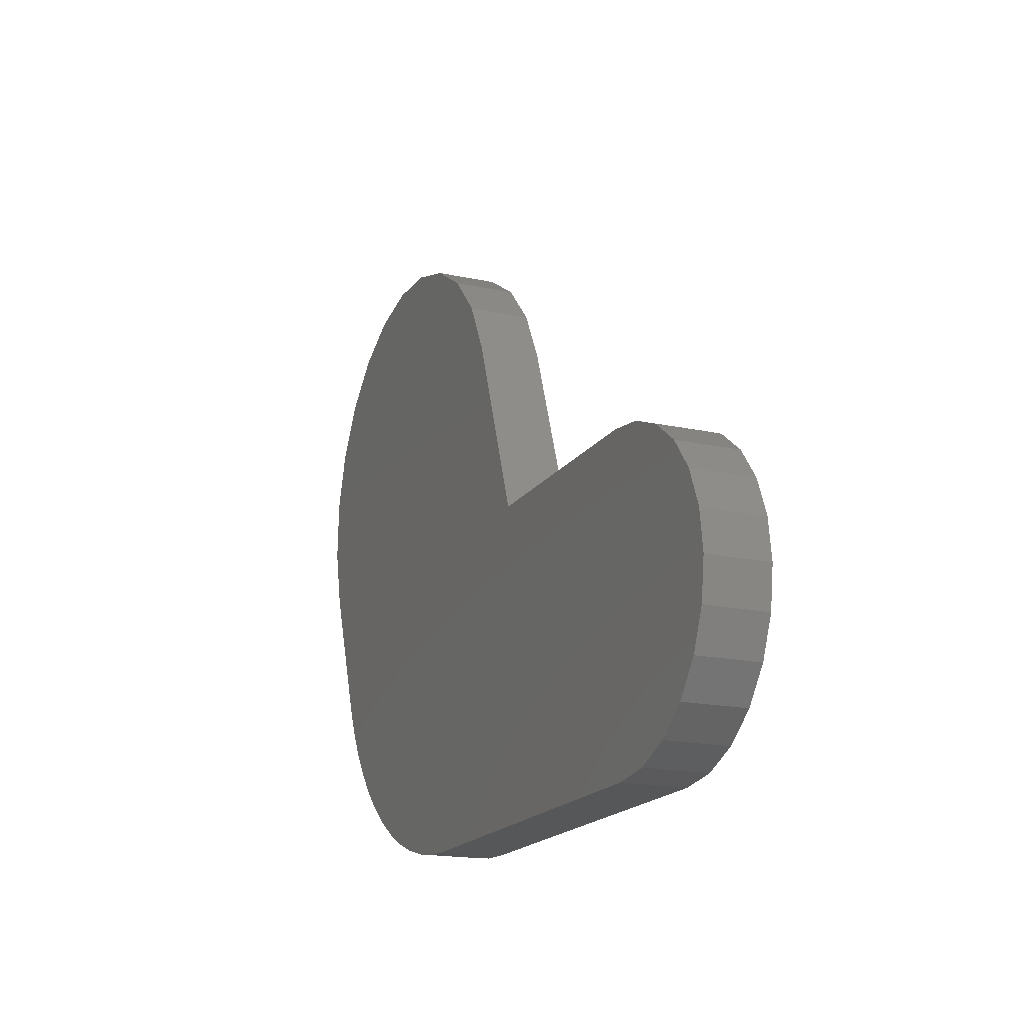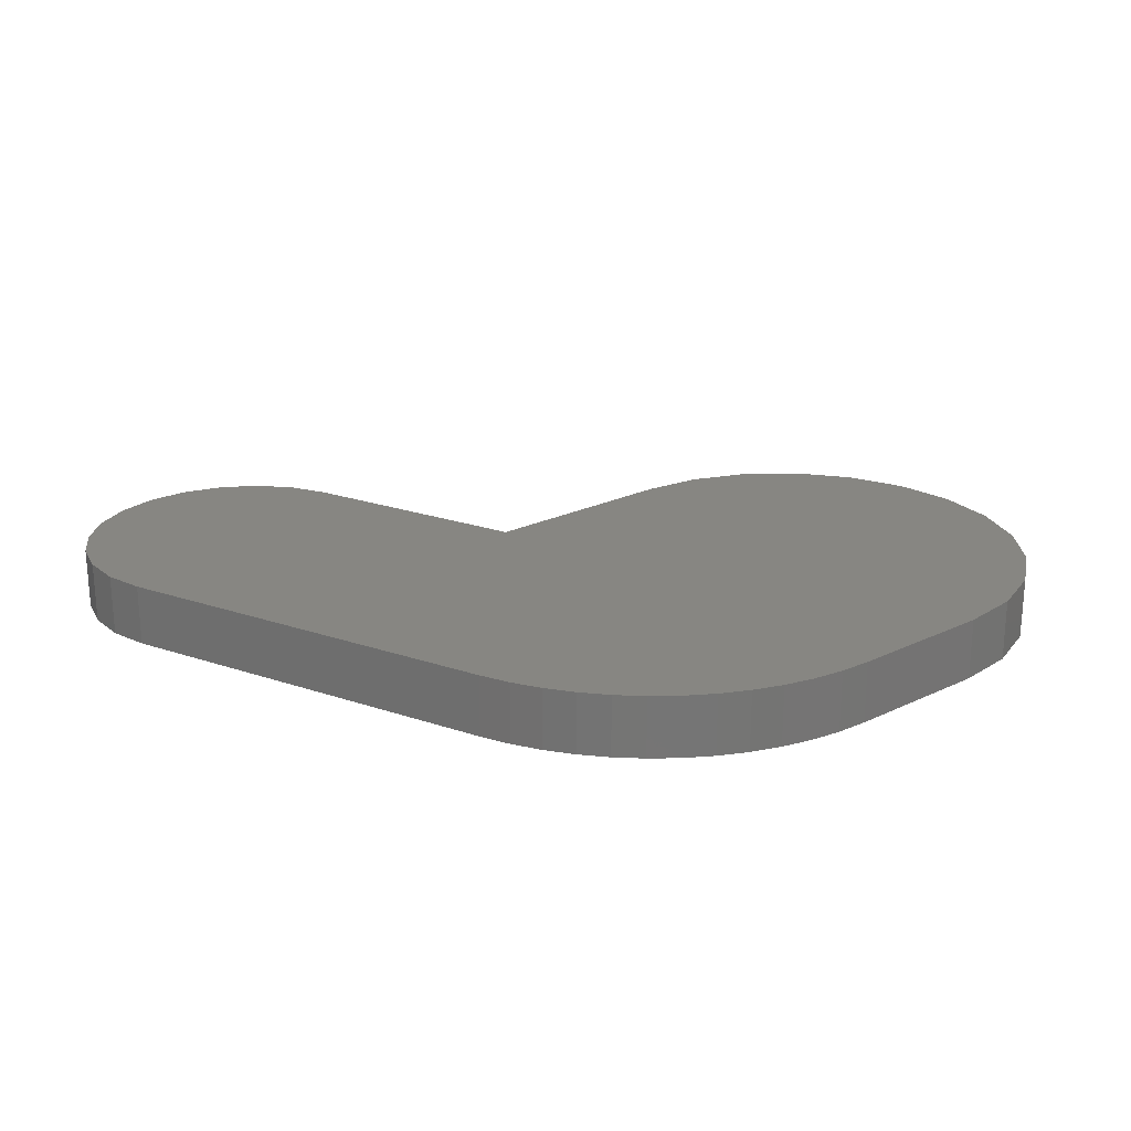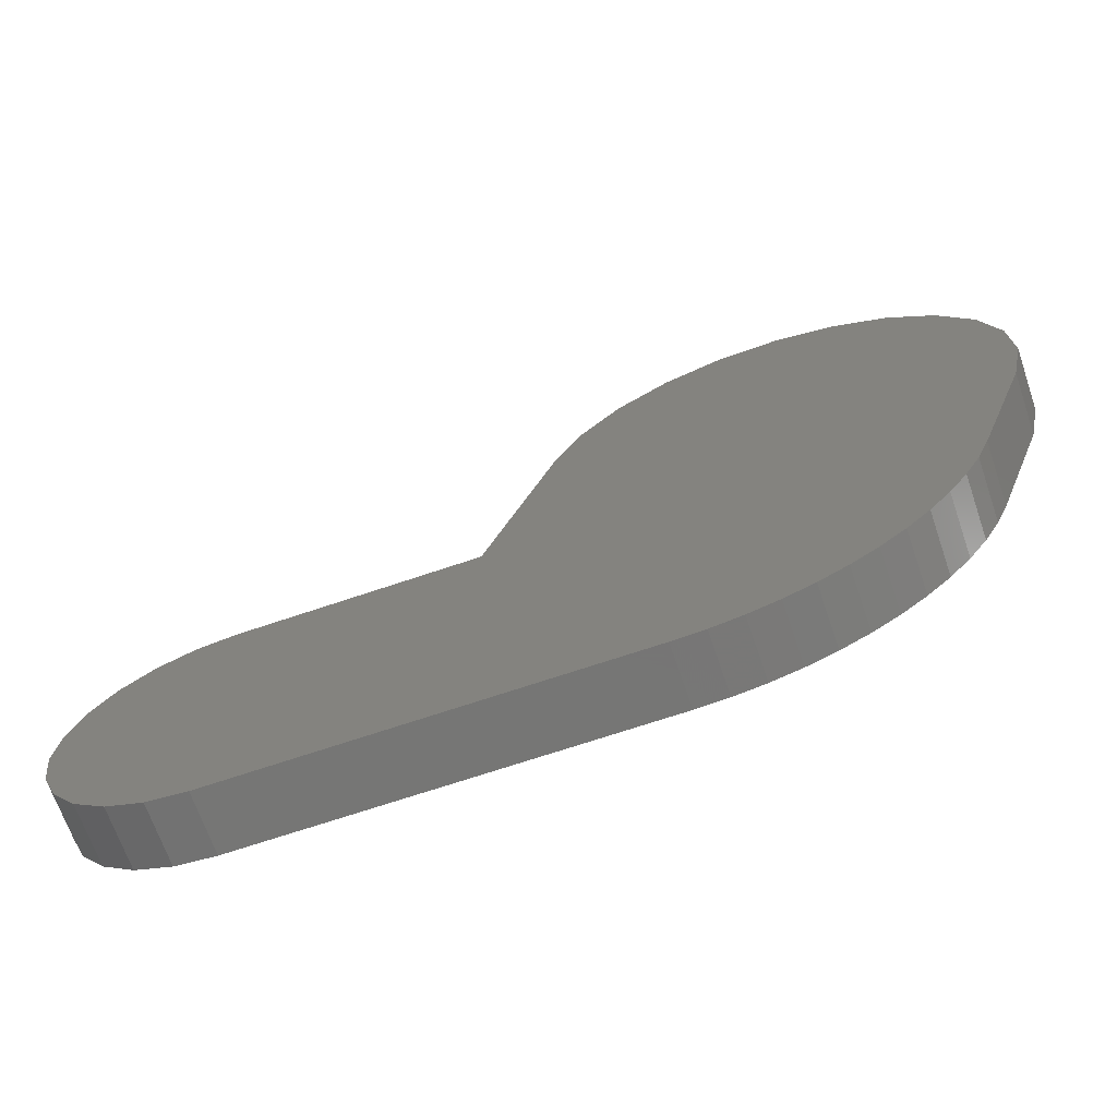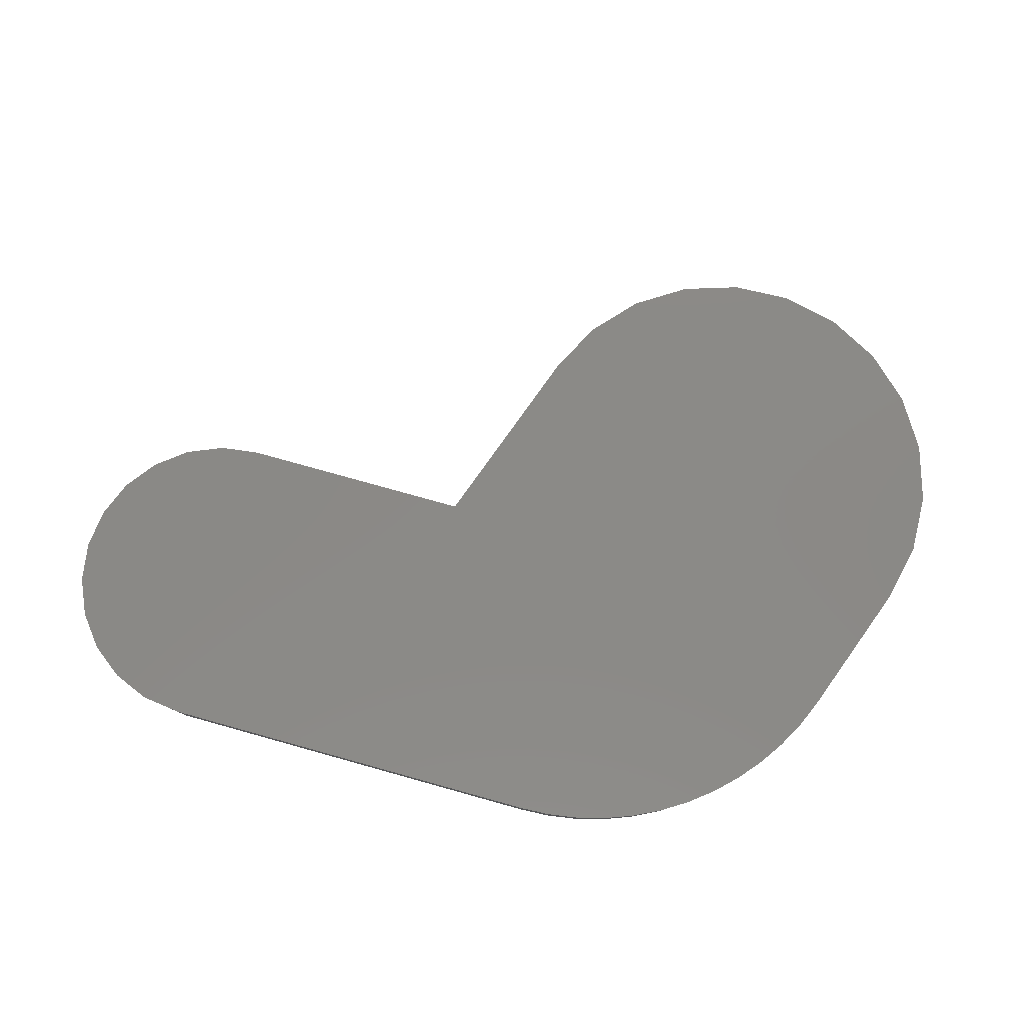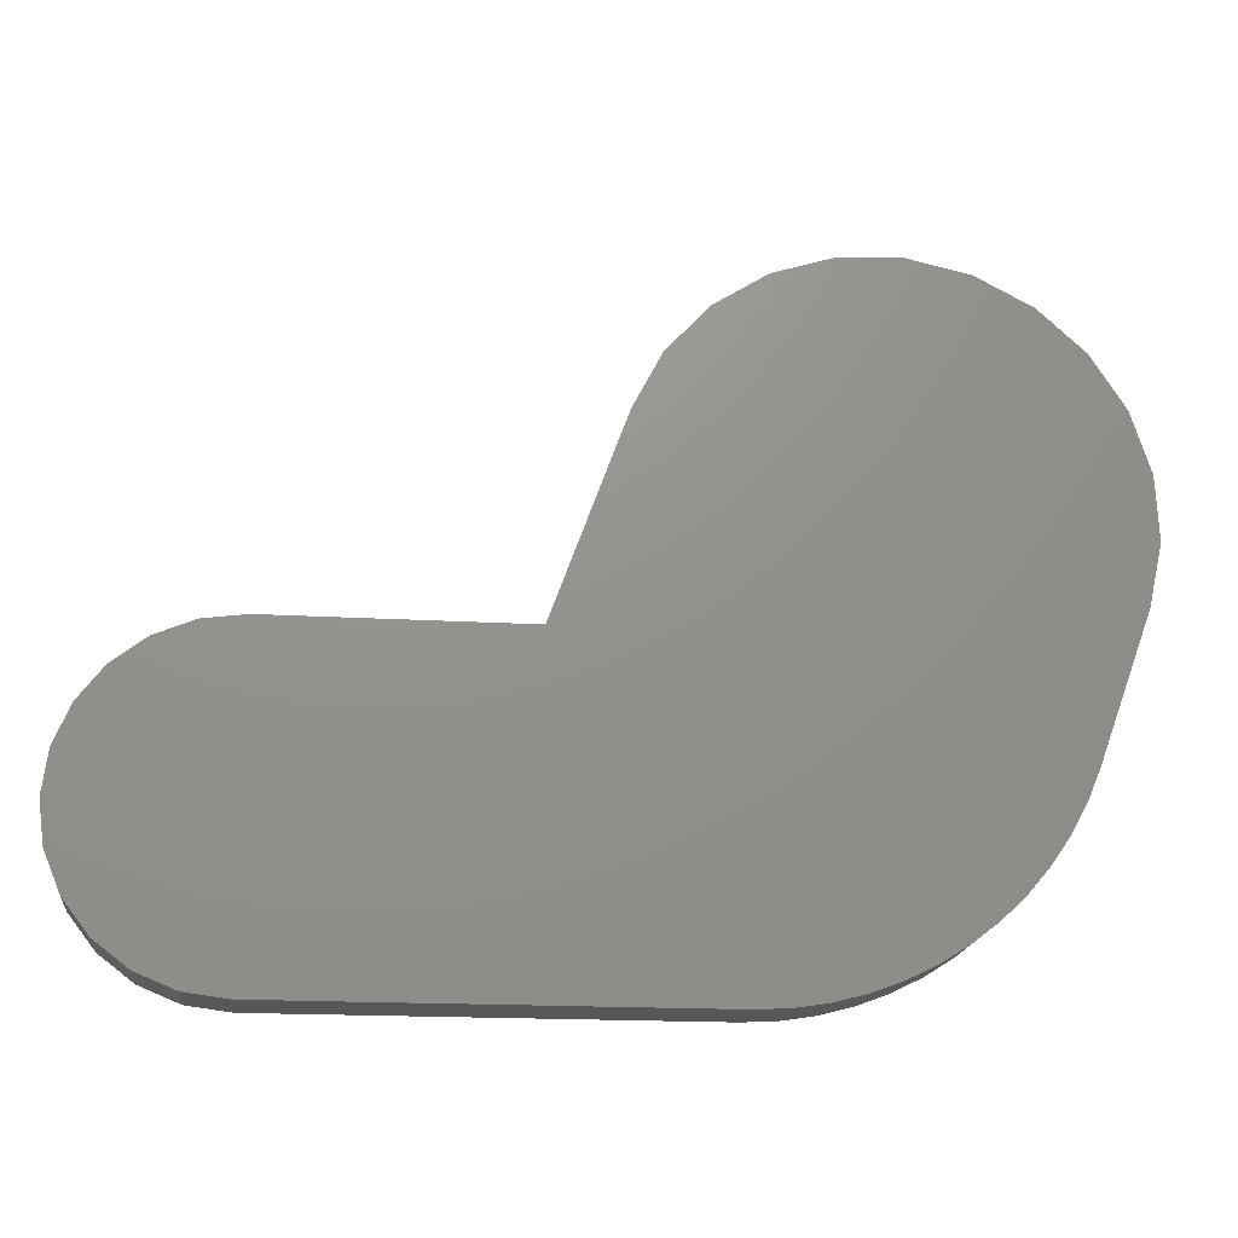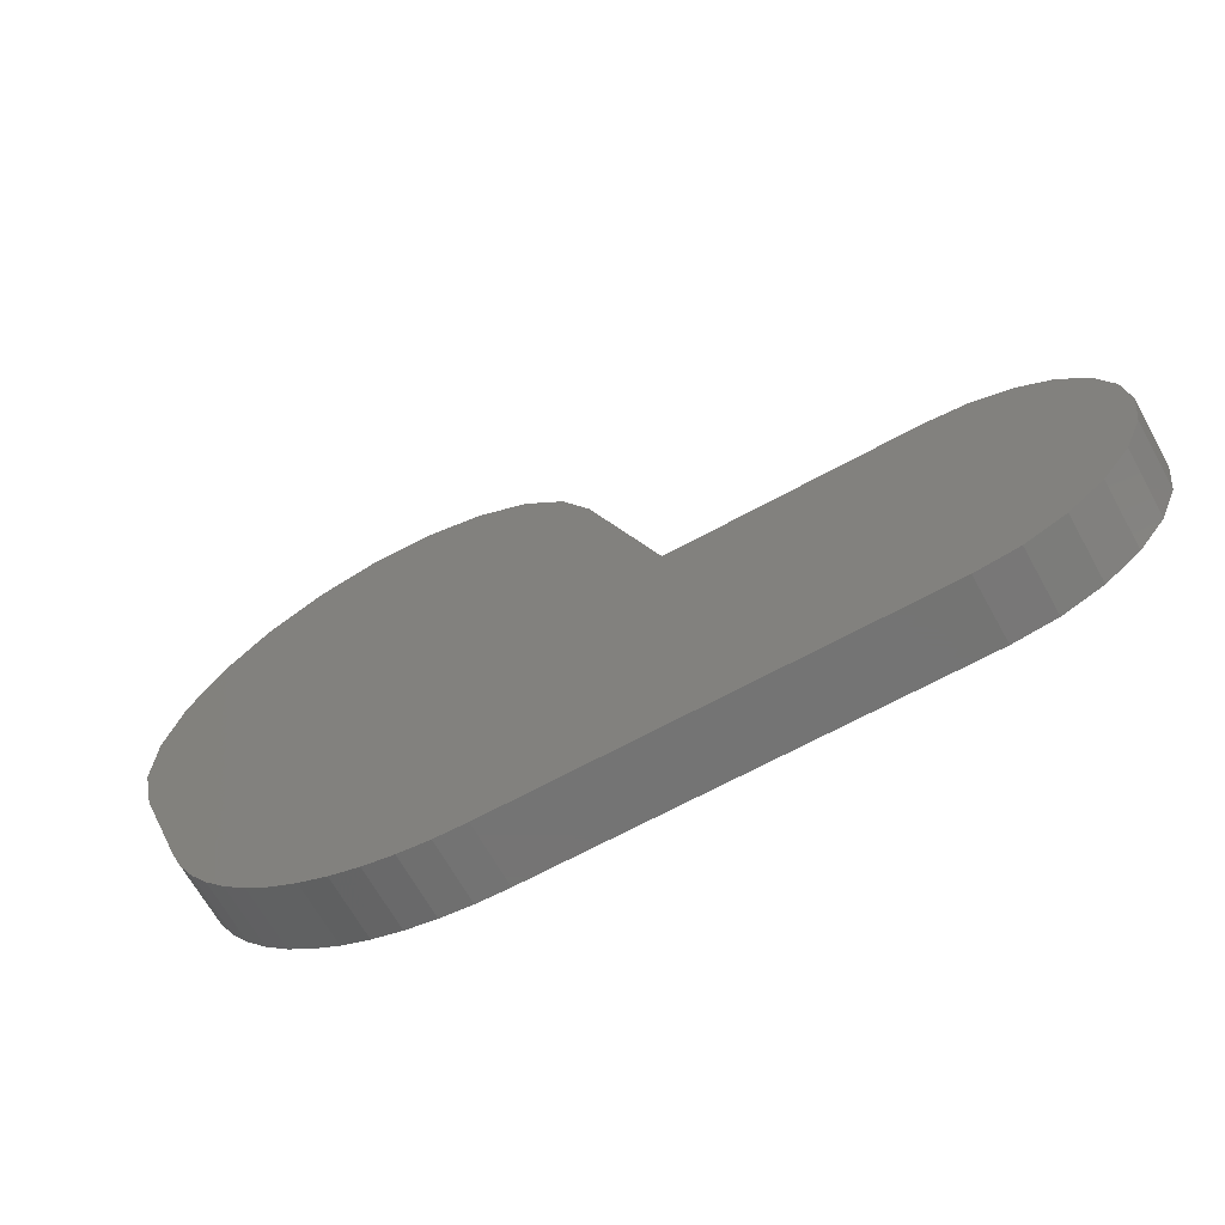
<metadata>
{"format":"stl","ext":"stl","renderer":"f3d","projection":"perspective","resolution":1024,"background":"white","views":[{"elev":-17.7,"azim":-113.1,"up":"+Y"},{"elev":22.5,"azim":30.4,"up":"+Z"},{"elev":-68.0,"azim":18.9,"up":"+Y"},{"elev":79.5,"azim":15.5,"up":"+Z"},{"elev":-18.0,"azim":-6.6,"up":"+Y"},{"elev":-66.3,"azim":-151.1,"up":"+Y"}]}
</metadata>
<code>
# stl→obj: 80 verts, 156 faces
v -16.58 137.6 0.005719
v -16.58 135 0.005719
v -16.75 136.3 0.005719
v -16.08 138.8 0.005719
v -16.08 133.8 0.005719
v -15.28 139.8 0.005719
v -15.28 132.7 0.005719
v -14.25 140.6 0.005719
v -14.25 131.9 0.005719
v -13.04 141.1 0.005719
v -13.04 131.4 0.005719
v -11.75 141.3 0.005719
v -11.75 131.3 0.005719
v -4.071 141.3 0.005719
v 1.25 131.3 0.005719
v -1.817 147.5 0.005719
v -0.9133 149.2 0.005719
v 0.4095 150.6 0.005719
v 2.061 151.7 0.005719
v 2.267 131.3 0.005719
v 3.928 152.3 0.005719
v 3.273 131.5 0.005719
v 4.257 131.7 0.005719
v 5.884 152.4 0.005719
v 5.211 132.1 0.005719
v 6.124 132.5 0.005719
v 7.796 151.9 0.005719
v 6.986 133.1 0.005719
v 7.789 133.7 0.005719
v 8.524 134.4 0.005719
v 9.532 151 0.005719
v 9.184 135.2 0.005719
v 9.762 136 0.005719
v 10.98 149.7 0.005719
v 10.25 136.9 0.005719
v 10.65 137.8 0.005719
v 12.28 142.3 0.005719
v 12.03 148.1 0.005719
v 12.62 146.2 0.005719
v 12.7 144.2 0.005719
v 8.524 134.4 2.006
v 7.789 133.7 2.006
v -16.75 136.3 2.006
v -16.58 135 2.006
v 2.267 131.3 2.006
v 1.25 131.3 2.006
v 5.211 132.1 2.006
v 4.257 131.7 2.006
v 9.762 136 2.006
v 10.25 136.9 2.006
v 3.273 131.5 2.006
v 6.986 133.1 2.006
v -16.58 137.6 2.006
v 9.184 135.2 2.006
v -11.75 131.3 2.006
v -13.04 131.4 2.006
v -14.25 131.9 2.006
v -15.28 132.7 2.006
v 6.124 132.5 2.006
v -16.08 133.8 2.006
v -16.08 138.8 2.006
v 12.7 144.2 2.006
v 12.62 146.2 2.006
v 10.65 137.8 2.006
v 12.03 148.1 2.006
v -15.28 139.8 2.006
v -14.25 140.6 2.006
v -13.04 141.1 2.006
v -11.75 141.3 2.006
v -4.071 141.3 2.006
v -1.817 147.5 2.006
v -0.9133 149.2 2.006
v 0.4095 150.6 2.006
v 2.061 151.7 2.006
v 3.928 152.3 2.006
v 5.884 152.4 2.006
v 7.796 151.9 2.006
v 9.532 151 2.006
v 10.98 149.7 2.006
v 12.28 142.3 2.006
f 1 2 3
f 2 1 4
f 2 4 5
f 5 4 6
f 5 6 7
f 7 6 8
f 7 8 9
f 9 8 10
f 9 10 11
f 11 10 12
f 11 12 13
f 13 12 14
f 13 14 15
f 15 14 16
f 15 16 17
f 15 17 18
f 15 18 19
f 15 19 20
f 20 19 21
f 20 21 22
f 22 21 23
f 23 21 24
f 23 24 25
f 25 24 26
f 26 24 27
f 26 27 28
f 28 27 29
f 29 27 30
f 30 27 31
f 30 31 32
f 32 31 33
f 33 31 34
f 33 34 35
f 35 34 36
f 36 34 37
f 37 34 38
f 37 38 39
f 37 39 40
f 41 29 30
f 29 41 42
f 43 2 44
f 2 43 3
f 45 15 20
f 15 45 46
f 47 23 25
f 23 47 48
f 35 49 33
f 49 35 50
f 48 22 23
f 22 48 51
f 42 28 29
f 28 42 52
f 53 3 43
f 3 53 1
f 32 41 30
f 41 32 54
f 51 20 22
f 20 51 45
f 33 54 32
f 54 33 49
f 55 11 13
f 11 55 56
f 46 13 15
f 13 46 55
f 57 7 9
f 7 57 58
f 52 26 28
f 26 52 59
f 60 7 58
f 7 60 5
f 56 9 11
f 9 56 57
f 59 25 26
f 25 59 47
f 61 1 53
f 1 61 4
f 44 5 60
f 5 44 2
f 39 62 40
f 62 39 63
f 36 50 35
f 50 36 64
f 38 63 39
f 63 38 65
f 44 53 43
f 53 44 60
f 53 60 61
f 61 60 58
f 61 58 66
f 66 58 57
f 66 57 67
f 67 57 56
f 67 56 68
f 68 56 55
f 68 55 69
f 69 55 46
f 69 46 70
f 70 46 71
f 71 46 72
f 72 46 73
f 73 46 74
f 74 46 45
f 74 45 75
f 75 45 51
f 75 51 48
f 75 48 76
f 76 48 47
f 76 47 59
f 76 59 77
f 77 59 52
f 77 52 42
f 77 42 41
f 77 41 78
f 78 41 54
f 78 54 49
f 78 49 79
f 79 49 50
f 79 50 64
f 79 64 80
f 79 80 65
f 65 80 63
f 63 80 62
f 34 65 38
f 65 34 79
f 37 64 36
f 64 37 80
f 40 80 37
f 80 40 62
f 76 27 24
f 27 76 77
f 71 14 70
f 14 71 16
f 68 12 10
f 12 68 69
f 67 10 8
f 10 67 68
f 77 31 27
f 31 77 78
f 66 8 6
f 8 66 67
f 69 14 12
f 14 69 70
f 66 4 61
f 4 66 6
f 78 34 31
f 34 78 79
f 75 24 21
f 24 75 76
f 74 21 19
f 21 74 75
f 73 17 72
f 17 73 18
f 72 16 71
f 16 72 17
f 73 19 18
f 19 73 74

</code>
